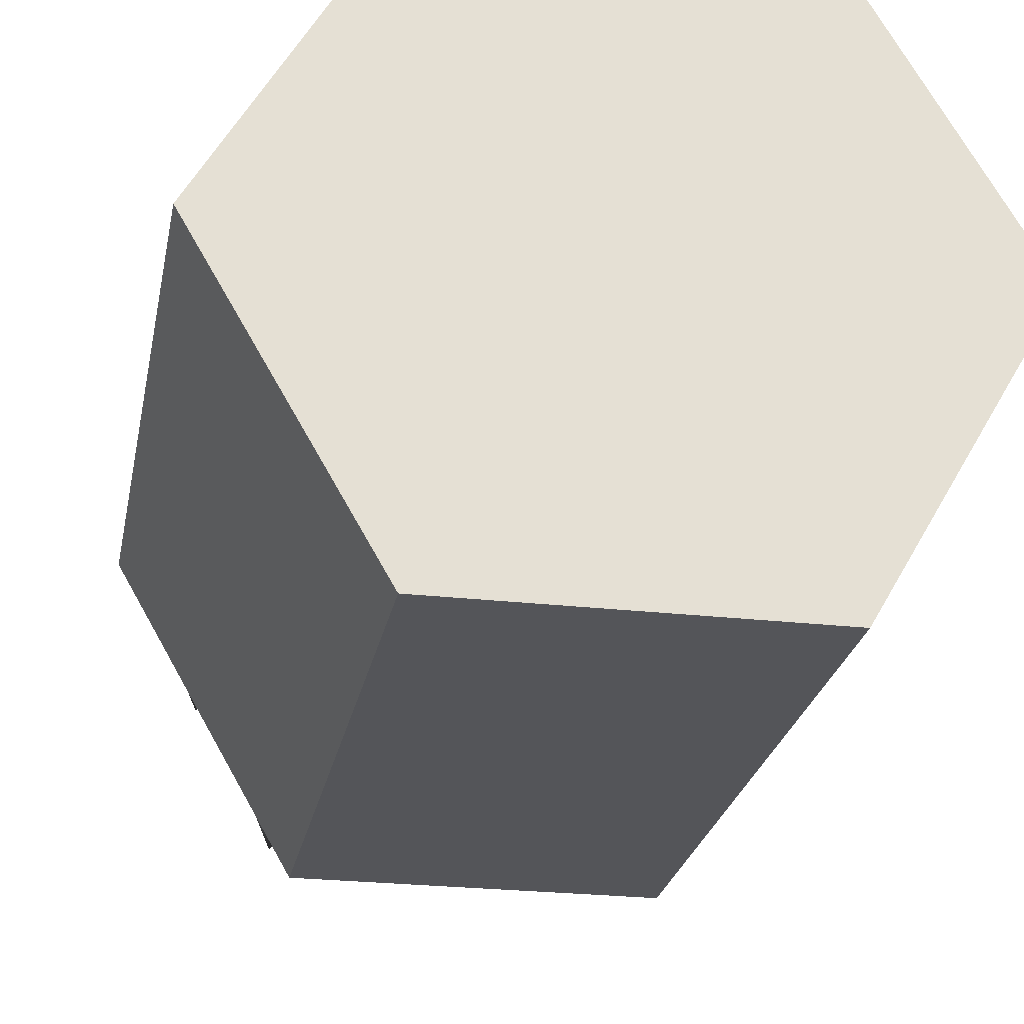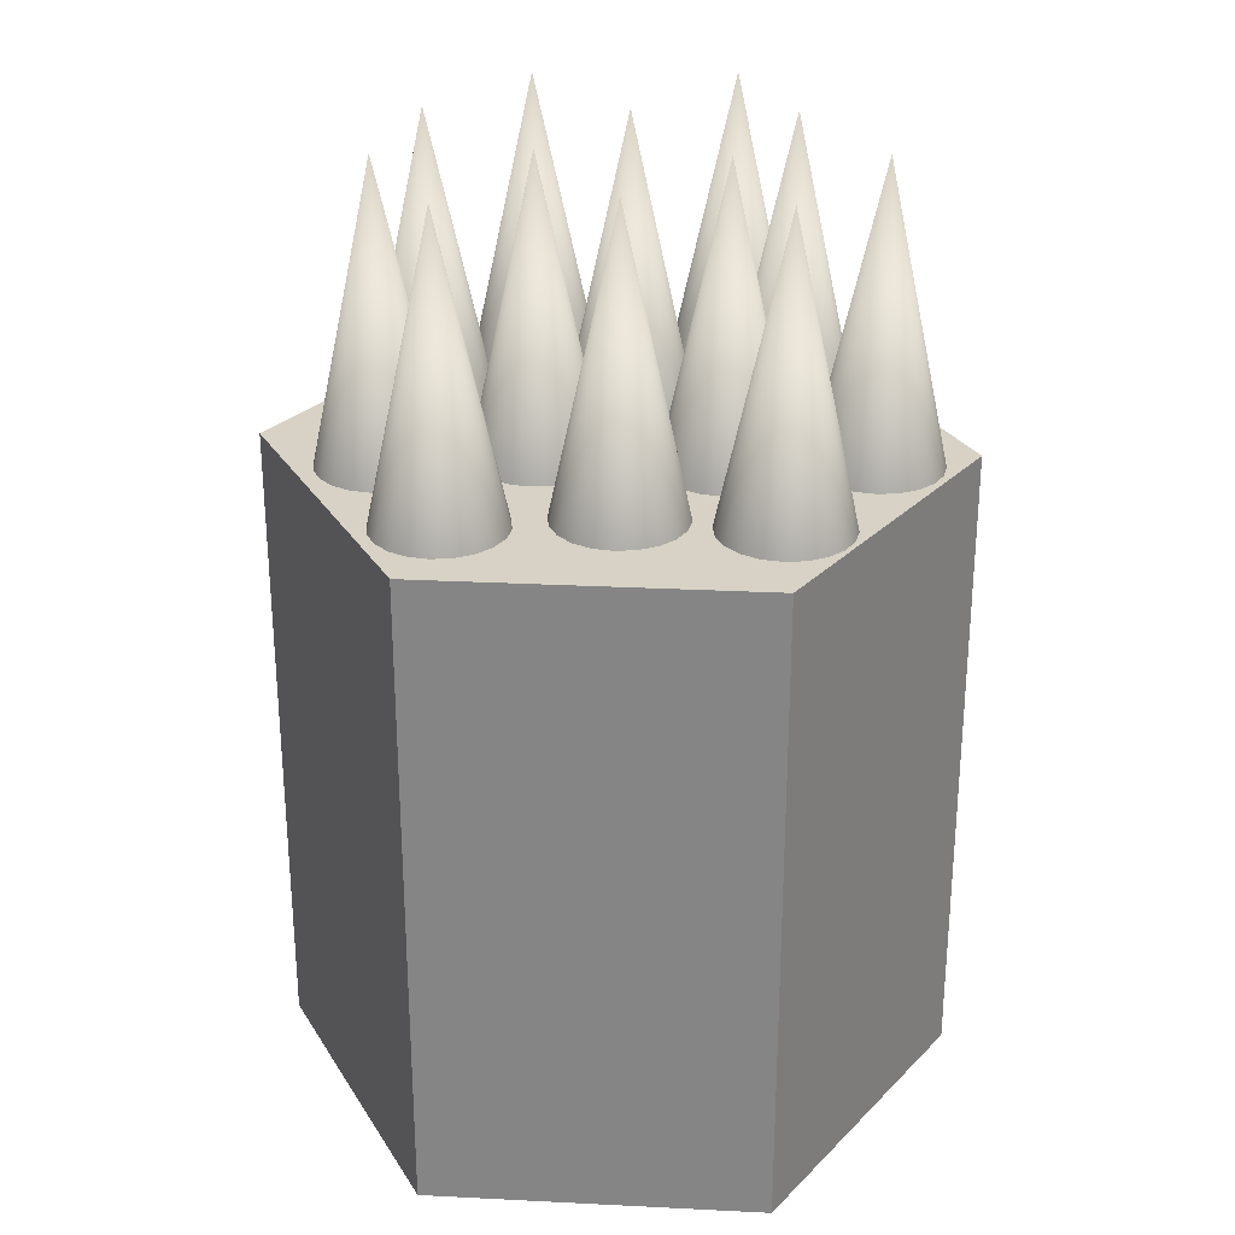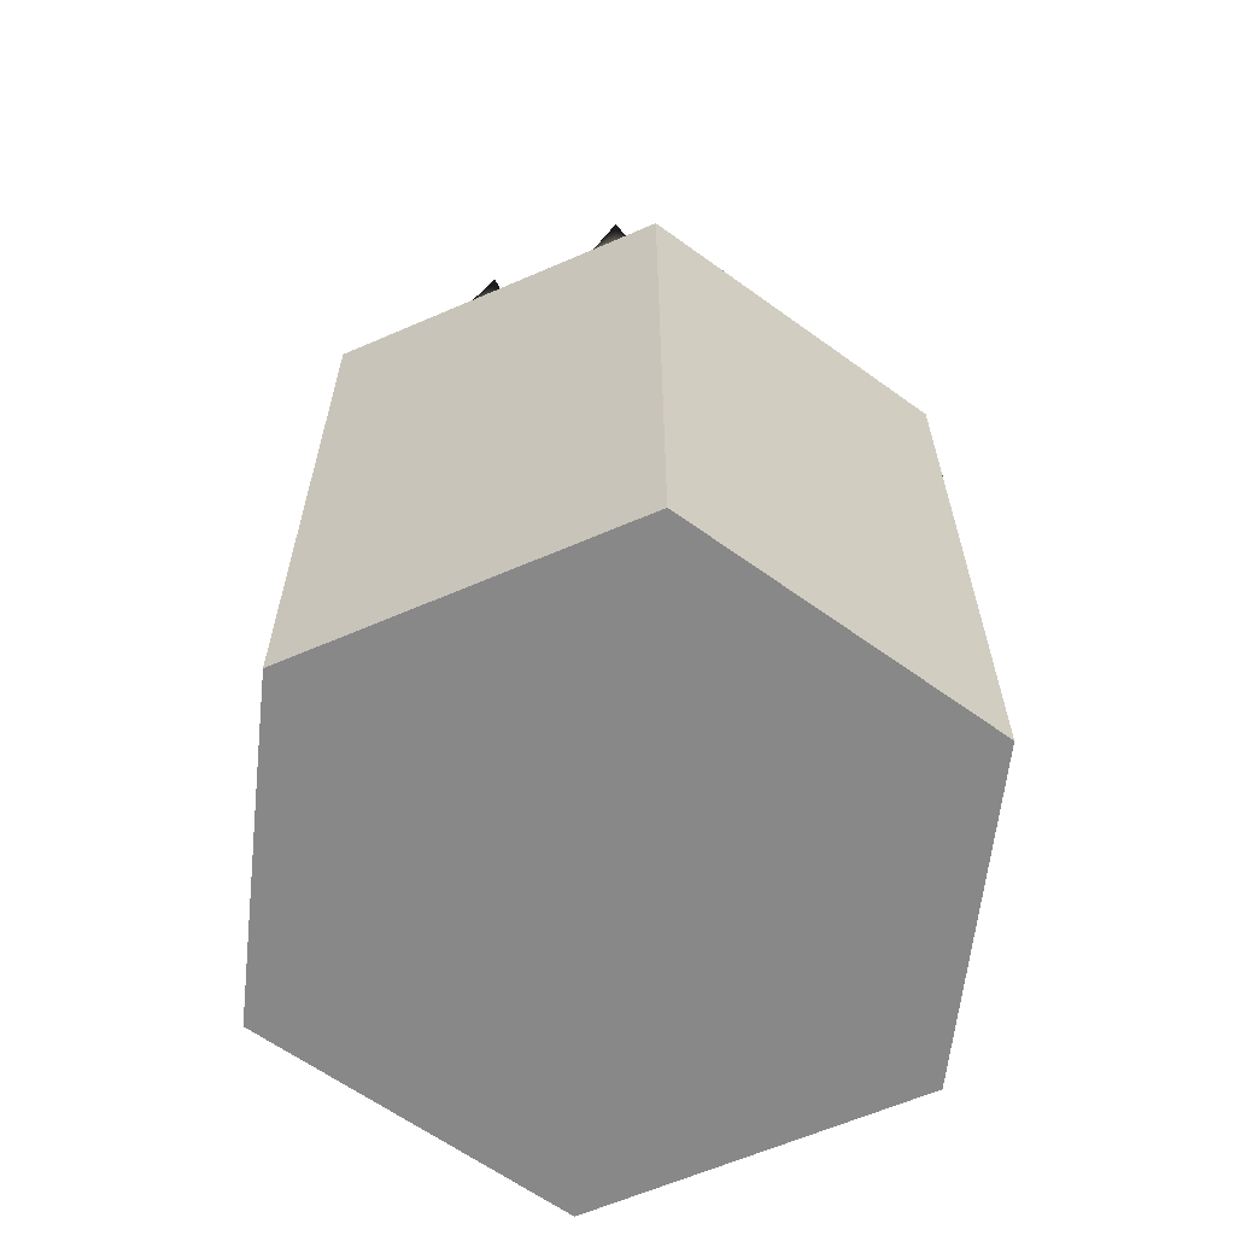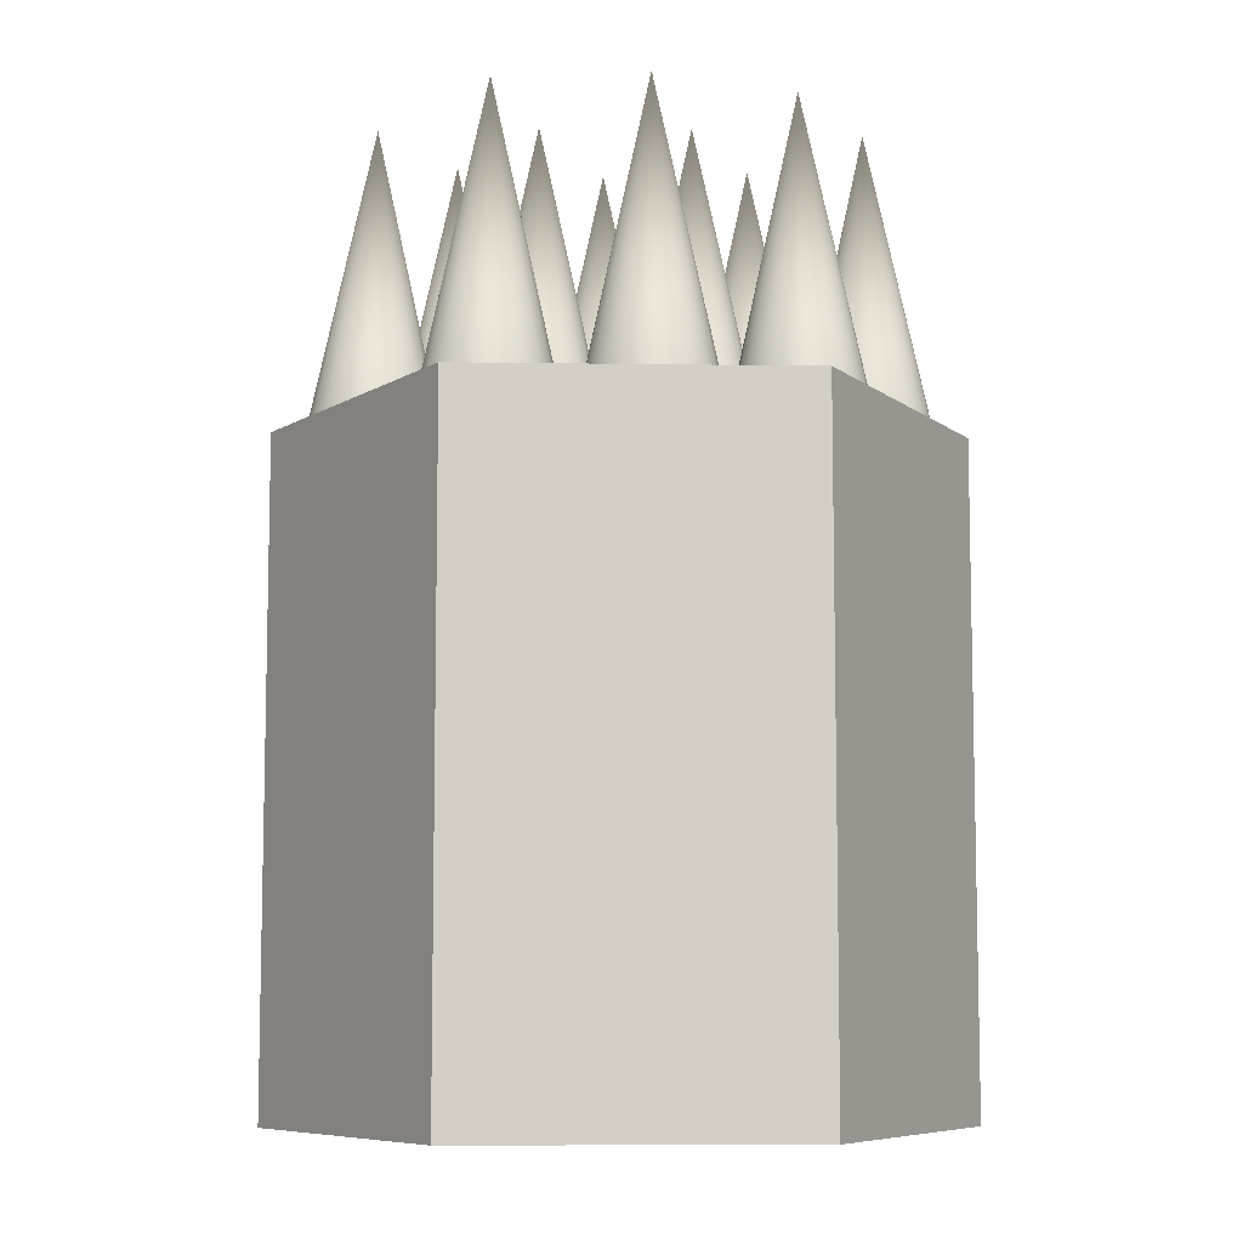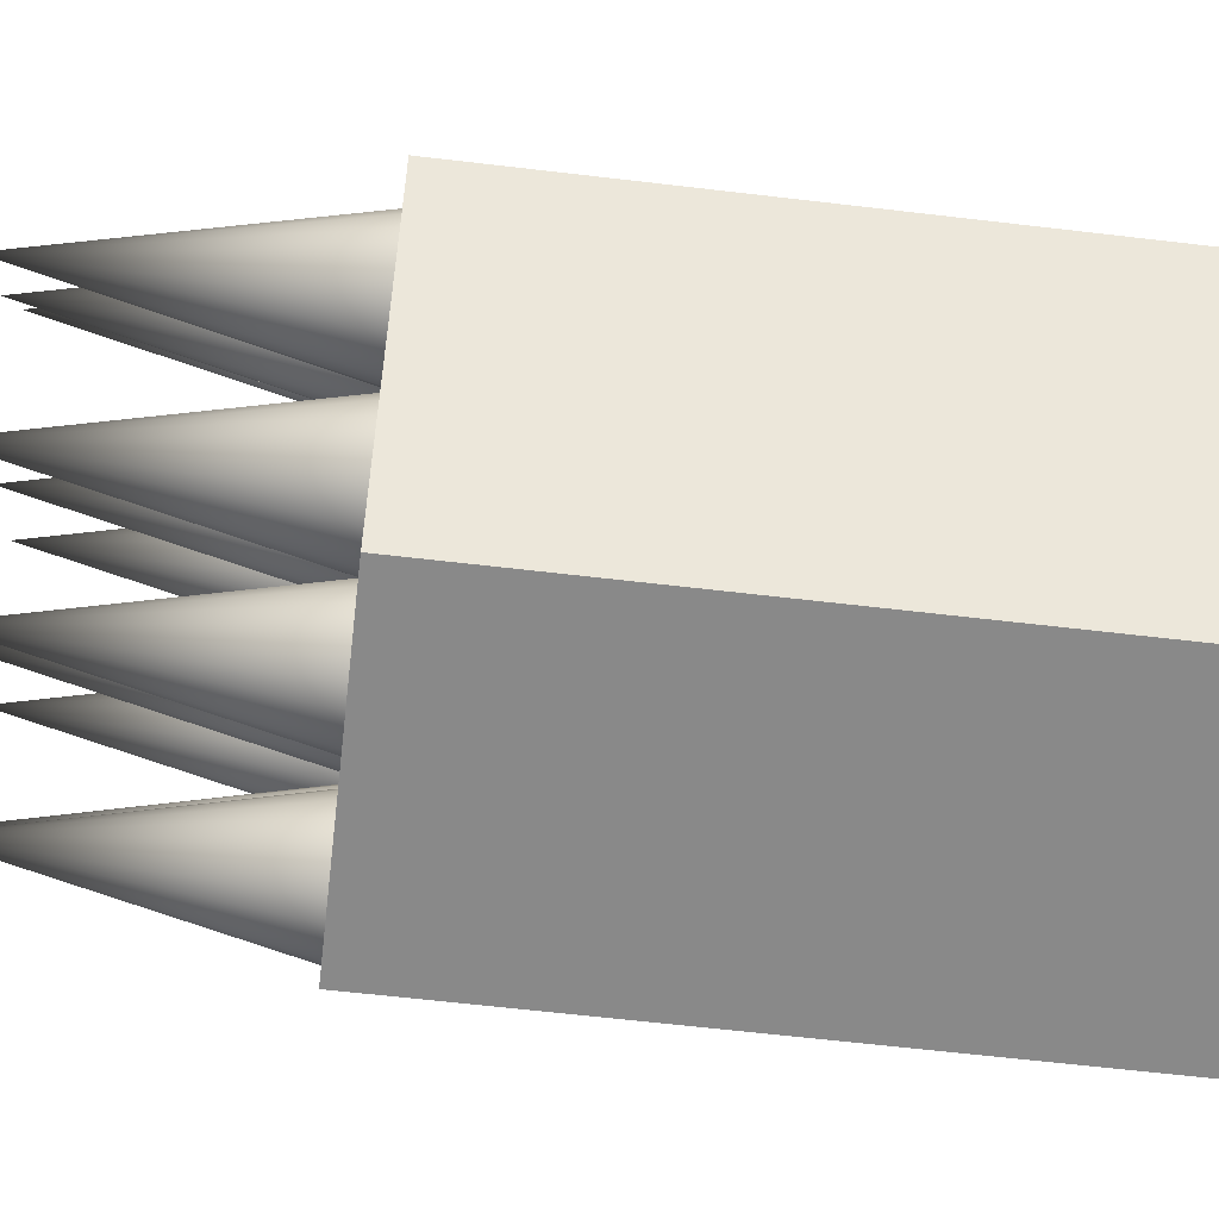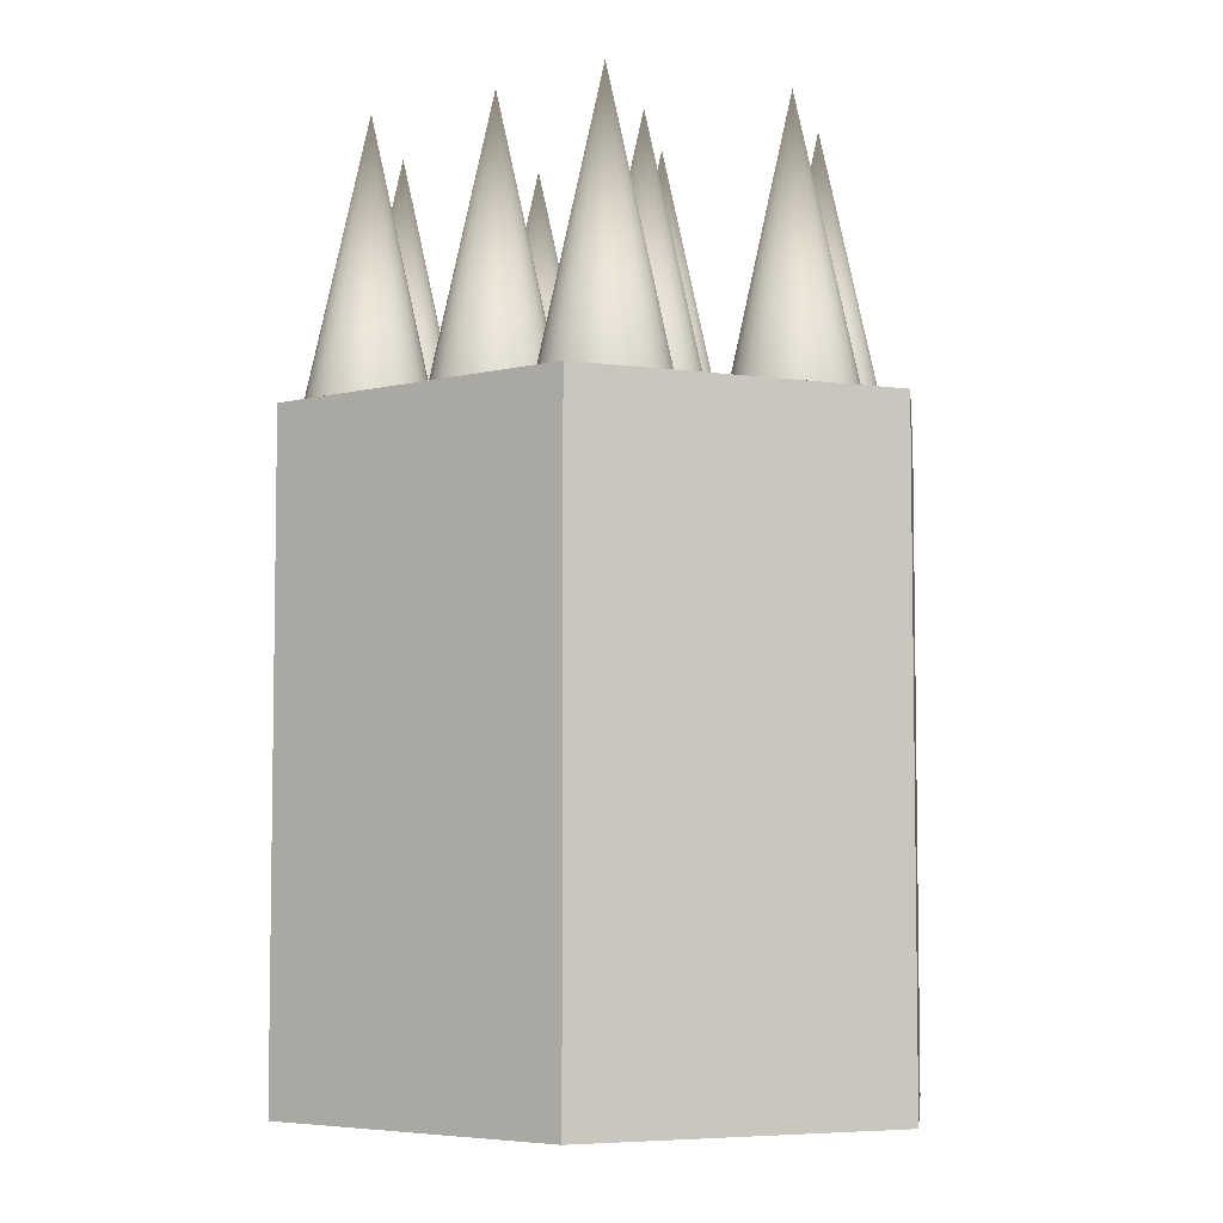
<metadata>
{"format":"obj","ext":"obj","renderer":"f3d","projection":"perspective","resolution":1024,"background":"white","views":[{"elev":-24.8,"azim":-10.6,"up":"+Z"},{"elev":27.6,"azim":-175.6,"up":"+Y"},{"elev":-62.9,"azim":143.7,"up":"+Y"},{"elev":-8.0,"azim":57.6,"up":"+Y"},{"elev":-63.2,"azim":-96.8,"up":"+Z"},{"elev":-5.6,"azim":-23.0,"up":"+Y"}]}
</metadata>
<code>
g default
v -19.18 0.09571 0
v -21.7 0.09571 -4.372
v -26.75 0.09571 -4.372
v -29.28 0.09571 0
v -26.75 0.09571 4.372
v -21.7 0.09571 4.372
v -19.18 9.938 0
v -21.7 9.938 -4.372
v -26.75 9.938 -4.372
v -29.28 9.938 0
v -26.75 9.938 4.372
v -21.7 9.938 4.372
v -20.5 9.736 0.9725
v -20.64 9.736 0.6937
v -20.86 9.736 0.4725
v -21.14 9.736 0.3305
v -21.45 9.736 0.2815
v -21.76 9.736 0.3305
v -22.04 9.736 0.4725
v -22.26 9.736 0.6937
v -22.4 9.736 0.9725
v -22.45 9.736 1.282
v -22.4 9.736 1.591
v -22.26 9.736 1.869
v -22.04 9.736 2.091
v -21.76 9.736 2.233
v -21.45 9.736 2.282
v -21.14 9.736 2.233
v -20.86 9.736 2.091
v -20.64 9.736 1.869
v -20.5 9.736 1.591
v -20.45 9.736 1.282
v -21.45 14.34 1.282
v -21.17 9.736 -3.133
v -21.31 9.736 -3.411
v -21.53 9.736 -3.633
v -21.81 9.736 -3.775
v -22.12 9.736 -3.824
v -22.43 9.736 -3.775
v -22.71 9.736 -3.633
v -22.93 9.736 -3.411
v -23.07 9.736 -3.133
v -23.12 9.736 -2.824
v -23.07 9.736 -2.515
v -22.93 9.736 -2.236
v -22.71 9.736 -2.015
v -22.43 9.736 -1.872
v -22.12 9.736 -1.824
v -21.81 9.736 -1.872
v -21.53 9.736 -2.015
v -21.31 9.736 -2.236
v -21.17 9.736 -2.515
v -21.12 9.736 -2.824
v -22.12 14.34 -2.824
v -20.12 9.736 -1.204
v -20.26 9.736 -1.482
v -20.48 9.736 -1.704
v -20.76 9.736 -1.846
v -21.07 9.736 -1.895
v -21.38 9.736 -1.846
v -21.66 9.736 -1.704
v -21.88 9.736 -1.482
v -22.02 9.736 -1.204
v -22.07 9.736 -0.8946
v -22.02 9.736 -0.5856
v -21.88 9.736 -0.3068
v -21.66 9.736 -0.08558
v -21.38 9.736 0.05646
v -21.07 9.736 0.1054
v -20.76 9.736 0.05646
v -20.48 9.736 -0.08558
v -20.26 9.736 -0.3068
v -20.12 9.736 -0.5856
v -20.07 9.736 -0.8946
v -21.07 14.34 -0.8946
v -22.22 9.736 -0.8417
v -22.36 9.736 -1.12
v -22.58 9.736 -1.342
v -22.86 9.736 -1.484
v -23.17 9.736 -1.533
v -23.48 9.736 -1.484
v -23.76 9.736 -1.342
v -23.98 9.736 -1.12
v -24.12 9.736 -0.8417
v -24.17 9.736 -0.5326
v -24.12 9.736 -0.2236
v -23.98 9.736 0.05515
v -23.76 9.736 0.2764
v -23.48 9.736 0.4184
v -23.17 9.736 0.4674
v -22.86 9.736 0.4184
v -22.58 9.736 0.2764
v -22.36 9.736 0.05515
v -22.22 9.736 -0.2236
v -22.17 9.736 -0.5326
v -23.17 14.34 -0.5326
v -23.5 9.736 -2.715
v -23.64 9.736 -2.993
v -23.86 9.736 -3.215
v -24.14 9.736 -3.357
v -24.45 9.736 -3.406
v -24.76 9.736 -3.357
v -25.03 9.736 -3.215
v -25.26 9.736 -2.993
v -25.4 9.736 -2.715
v -25.45 9.736 -2.406
v -25.4 9.736 -2.097
v -25.26 9.736 -1.818
v -25.03 9.736 -1.597
v -24.76 9.736 -1.455
v -24.45 9.736 -1.406
v -24.14 9.736 -1.455
v -23.86 9.736 -1.597
v -23.64 9.736 -1.818
v -23.5 9.736 -2.097
v -23.45 9.736 -2.406
v -24.45 14.34 -2.406
v -23.35 9.736 1.055
v -23.49 9.736 0.7766
v -23.71 9.736 0.5553
v -23.99 9.736 0.4133
v -24.3 9.736 0.3644
v -24.61 9.736 0.4133
v -24.89 9.736 0.5553
v -25.11 9.736 0.7766
v -25.25 9.736 1.055
v -25.3 9.736 1.364
v -25.25 9.736 1.673
v -25.11 9.736 1.952
v -24.89 9.736 2.173
v -24.61 9.736 2.315
v -24.3 9.736 2.364
v -23.99 9.736 2.315
v -23.71 9.736 2.173
v -23.49 9.736 1.952
v -23.35 9.736 1.673
v -23.3 9.736 1.364
v -24.3 14.34 1.364
v -24.75 9.736 2.942
v -24.89 9.736 2.663
v -25.11 9.736 2.442
v -25.39 9.736 2.3
v -25.7 9.736 2.251
v -26.01 9.736 2.3
v -26.29 9.736 2.442
v -26.51 9.736 2.663
v -26.65 9.736 2.942
v -26.7 9.736 3.251
v -26.65 9.736 3.56
v -26.51 9.736 3.839
v -26.29 9.736 4.06
v -26.01 9.736 4.202
v -25.7 9.736 4.251
v -25.39 9.736 4.202
v -25.11 9.736 4.06
v -24.89 9.736 3.839
v -24.75 9.736 3.56
v -24.7 9.736 3.251
v -25.7 14.34 3.251
v -25.64 9.736 1.13
v -25.79 9.736 0.8512
v -26.01 9.736 0.6299
v -26.29 9.736 0.4879
v -26.6 9.736 0.439
v -26.9 9.736 0.4879
v -27.18 9.736 0.6299
v -27.4 9.736 0.8512
v -27.55 9.736 1.13
v -27.6 9.736 1.439
v -27.55 9.736 1.748
v -27.4 9.736 2.027
v -27.18 9.736 2.248
v -26.9 9.736 2.39
v -26.6 9.736 2.439
v -26.29 9.736 2.39
v -26.01 9.736 2.248
v -25.79 9.736 2.027
v -25.64 9.736 1.748
v -25.6 9.736 1.439
v -26.6 14.34 1.439
v -26.87 9.736 -0.7258
v -27.01 9.736 -1.005
v -27.23 9.736 -1.226
v -27.51 9.736 -1.368
v -27.82 9.736 -1.417
v -28.13 9.736 -1.368
v -28.41 9.736 -1.226
v -28.63 9.736 -1.005
v -28.77 9.736 -0.7258
v -28.82 9.736 -0.4168
v -28.77 9.736 -0.1078
v -28.63 9.736 0.171
v -28.41 9.736 0.3922
v -28.13 9.736 0.5343
v -27.82 9.736 0.5832
v -27.51 9.736 0.5343
v -27.23 9.736 0.3922
v -27.01 9.736 0.171
v -26.87 9.736 -0.1078
v -26.82 9.736 -0.4168
v -27.82 14.34 -0.4168
v -24.82 9.736 -0.9558
v -24.96 9.736 -1.235
v -25.18 9.736 -1.456
v -25.46 9.736 -1.598
v -25.77 9.736 -1.647
v -26.08 9.736 -1.598
v -26.36 9.736 -1.456
v -26.58 9.736 -1.235
v -26.72 9.736 -0.9558
v -26.77 9.736 -0.6468
v -26.72 9.736 -0.3377
v -26.58 9.736 -0.05897
v -26.36 9.736 0.1623
v -26.08 9.736 0.3043
v -25.77 9.736 0.3532
v -25.46 9.736 0.3043
v -25.18 9.736 0.1623
v -24.96 9.736 -0.05897
v -24.82 9.736 -0.3377
v -24.77 9.736 -0.6468
v -25.77 14.34 -0.6468
v -25.67 9.736 -2.866
v -25.81 9.736 -3.144
v -26.03 9.736 -3.366
v -26.31 9.736 -3.508
v -26.62 9.736 -3.557
v -26.93 9.736 -3.508
v -27.21 9.736 -3.366
v -27.43 9.736 -3.144
v -27.57 9.736 -2.866
v -27.62 9.736 -2.557
v -27.57 9.736 -2.248
v -27.43 9.736 -1.969
v -27.21 9.736 -1.748
v -26.93 9.736 -1.606
v -26.62 9.736 -1.557
v -26.31 9.736 -1.606
v -26.03 9.736 -1.748
v -25.81 9.736 -1.969
v -25.67 9.736 -2.248
v -25.62 9.736 -2.557
v -26.62 14.34 -2.557
v -21.82 9.736 2.731
v -21.96 9.736 2.453
v -22.19 9.736 2.231
v -22.46 9.736 2.089
v -22.77 9.736 2.04
v -23.08 9.736 2.089
v -23.36 9.736 2.231
v -23.58 9.736 2.453
v -23.72 9.736 2.731
v -23.77 9.736 3.04
v -23.72 9.736 3.349
v -23.58 9.736 3.628
v -23.36 9.736 3.849
v -23.08 9.736 3.991
v -22.77 9.736 4.04
v -22.46 9.736 3.991
v -22.19 9.736 3.849
v -21.96 9.736 3.628
v -21.82 9.736 3.349
v -21.77 9.736 3.04
v -22.77 14.34 3.04
g NGon003
f 1 2 8
f 1 8 7
f 2 3 9
f 2 9 8
f 3 4 10
f 3 10 9
f 4 5 11
f 4 11 10
f 5 6 12
f 5 12 11
f 6 1 7
f 6 7 12
f 4 6 5
f 3 6 4
f 2 6 3
f 1 6 2
f 10 11 12
f 9 10 12
f 8 9 12
f 7 8 12
f 13 32 31 30 29 28 27 26 25 24 23 22 21 20 19 18 17 16 15 14
f 13 14 33
f 14 15 33
f 15 16 33
f 16 17 33
f 17 18 33
f 18 19 33
f 19 20 33
f 20 21 33
f 21 22 33
f 22 23 33
f 23 24 33
f 24 25 33
f 25 26 33
f 26 27 33
f 27 28 33
f 28 29 33
f 29 30 33
f 30 31 33
f 31 32 33
f 32 13 33
f 34 53 52 51 50 49 48 47 46 45 44 43 42 41 40 39 38 37 36 35
f 34 35 54
f 35 36 54
f 36 37 54
f 37 38 54
f 38 39 54
f 39 40 54
f 40 41 54
f 41 42 54
f 42 43 54
f 43 44 54
f 44 45 54
f 45 46 54
f 46 47 54
f 47 48 54
f 48 49 54
f 49 50 54
f 50 51 54
f 51 52 54
f 52 53 54
f 53 34 54
f 55 74 73 72 71 70 69 68 67 66 65 64 63 62 61 60 59 58 57 56
f 55 56 75
f 56 57 75
f 57 58 75
f 58 59 75
f 59 60 75
f 60 61 75
f 61 62 75
f 62 63 75
f 63 64 75
f 64 65 75
f 65 66 75
f 66 67 75
f 67 68 75
f 68 69 75
f 69 70 75
f 70 71 75
f 71 72 75
f 72 73 75
f 73 74 75
f 74 55 75
f 76 95 94 93 92 91 90 89 88 87 86 85 84 83 82 81 80 79 78 77
f 76 77 96
f 77 78 96
f 78 79 96
f 79 80 96
f 80 81 96
f 81 82 96
f 82 83 96
f 83 84 96
f 84 85 96
f 85 86 96
f 86 87 96
f 87 88 96
f 88 89 96
f 89 90 96
f 90 91 96
f 91 92 96
f 92 93 96
f 93 94 96
f 94 95 96
f 95 76 96
f 97 116 115 114 113 112 111 110 109 108 107 106 105 104 103 102 101 100 99 98
f 97 98 117
f 98 99 117
f 99 100 117
f 100 101 117
f 101 102 117
f 102 103 117
f 103 104 117
f 104 105 117
f 105 106 117
f 106 107 117
f 107 108 117
f 108 109 117
f 109 110 117
f 110 111 117
f 111 112 117
f 112 113 117
f 113 114 117
f 114 115 117
f 115 116 117
f 116 97 117
f 118 137 136 135 134 133 132 131 130 129 128 127 126 125 124 123 122 121 120 119
f 118 119 138
f 119 120 138
f 120 121 138
f 121 122 138
f 122 123 138
f 123 124 138
f 124 125 138
f 125 126 138
f 126 127 138
f 127 128 138
f 128 129 138
f 129 130 138
f 130 131 138
f 131 132 138
f 132 133 138
f 133 134 138
f 134 135 138
f 135 136 138
f 136 137 138
f 137 118 138
f 139 158 157 156 155 154 153 152 151 150 149 148 147 146 145 144 143 142 141 140
f 139 140 159
f 140 141 159
f 141 142 159
f 142 143 159
f 143 144 159
f 144 145 159
f 145 146 159
f 146 147 159
f 147 148 159
f 148 149 159
f 149 150 159
f 150 151 159
f 151 152 159
f 152 153 159
f 153 154 159
f 154 155 159
f 155 156 159
f 156 157 159
f 157 158 159
f 158 139 159
f 160 179 178 177 176 175 174 173 172 171 170 169 168 167 166 165 164 163 162 161
f 160 161 180
f 161 162 180
f 162 163 180
f 163 164 180
f 164 165 180
f 165 166 180
f 166 167 180
f 167 168 180
f 168 169 180
f 169 170 180
f 170 171 180
f 171 172 180
f 172 173 180
f 173 174 180
f 174 175 180
f 175 176 180
f 176 177 180
f 177 178 180
f 178 179 180
f 179 160 180
f 181 200 199 198 197 196 195 194 193 192 191 190 189 188 187 186 185 184 183 182
f 181 182 201
f 182 183 201
f 183 184 201
f 184 185 201
f 185 186 201
f 186 187 201
f 187 188 201
f 188 189 201
f 189 190 201
f 190 191 201
f 191 192 201
f 192 193 201
f 193 194 201
f 194 195 201
f 195 196 201
f 196 197 201
f 197 198 201
f 198 199 201
f 199 200 201
f 200 181 201
f 202 221 220 219 218 217 216 215 214 213 212 211 210 209 208 207 206 205 204 203
f 202 203 222
f 203 204 222
f 204 205 222
f 205 206 222
f 206 207 222
f 207 208 222
f 208 209 222
f 209 210 222
f 210 211 222
f 211 212 222
f 212 213 222
f 213 214 222
f 214 215 222
f 215 216 222
f 216 217 222
f 217 218 222
f 218 219 222
f 219 220 222
f 220 221 222
f 221 202 222
f 223 242 241 240 239 238 237 236 235 234 233 232 231 230 229 228 227 226 225 224
f 223 224 243
f 224 225 243
f 225 226 243
f 226 227 243
f 227 228 243
f 228 229 243
f 229 230 243
f 230 231 243
f 231 232 243
f 232 233 243
f 233 234 243
f 234 235 243
f 235 236 243
f 236 237 243
f 237 238 243
f 238 239 243
f 239 240 243
f 240 241 243
f 241 242 243
f 242 223 243
f 244 263 262 261 260 259 258 257 256 255 254 253 252 251 250 249 248 247 246 245
f 244 245 264
f 245 246 264
f 246 247 264
f 247 248 264
f 248 249 264
f 249 250 264
f 250 251 264
f 251 252 264
f 252 253 264
f 253 254 264
f 254 255 264
f 255 256 264
f 256 257 264
f 257 258 264
f 258 259 264
f 259 260 264
f 260 261 264
f 261 262 264
f 262 263 264
f 263 244 264

</code>
